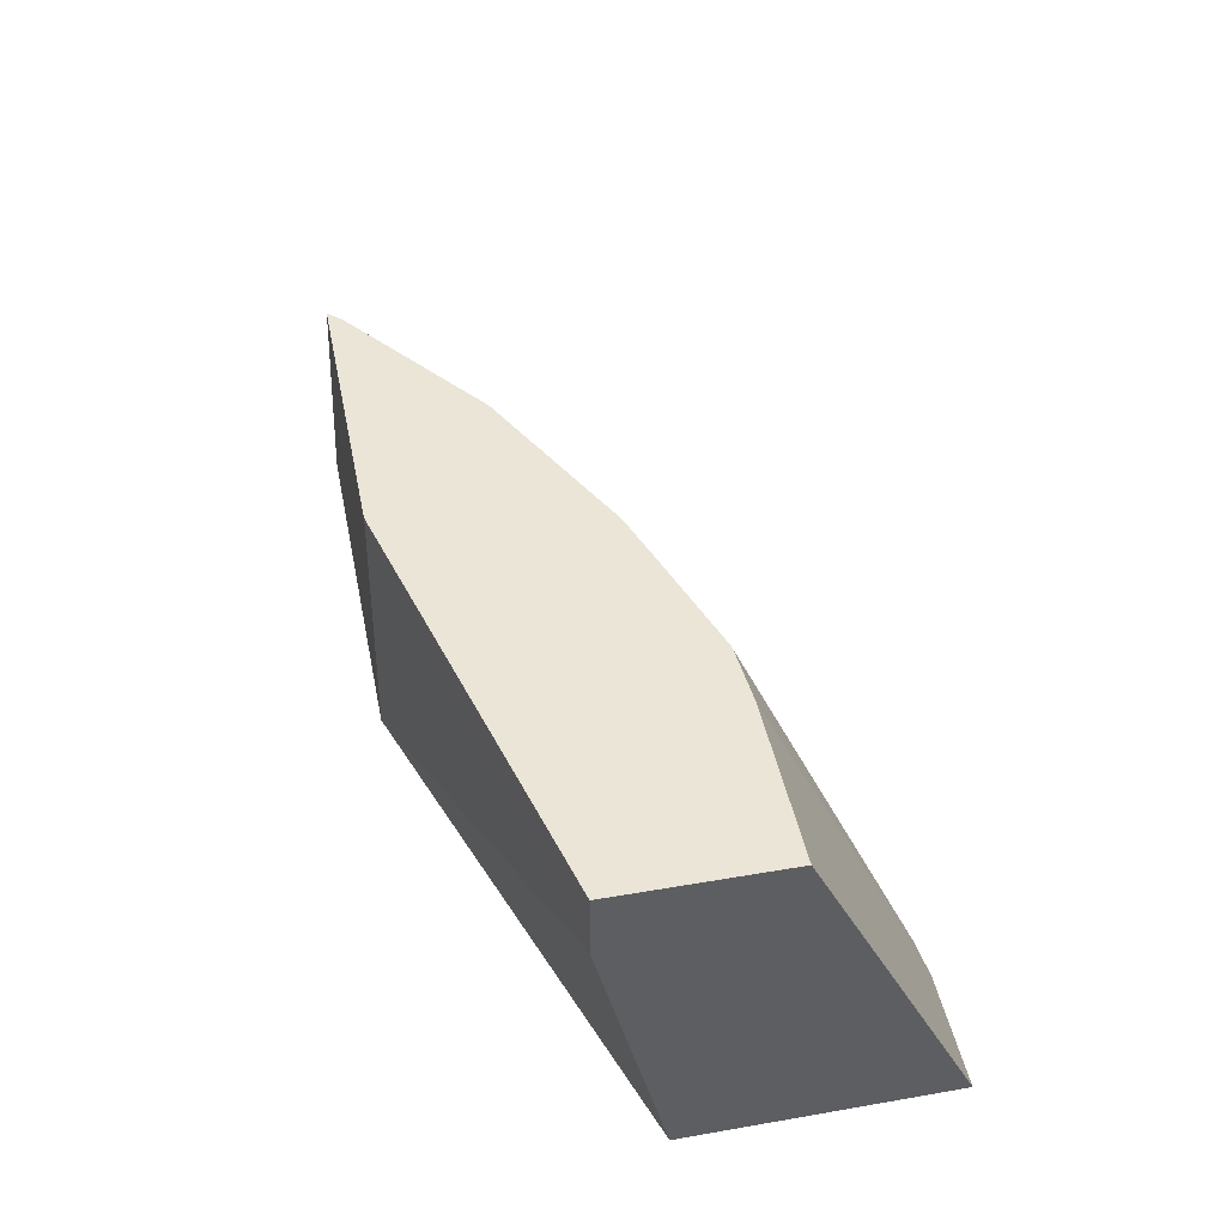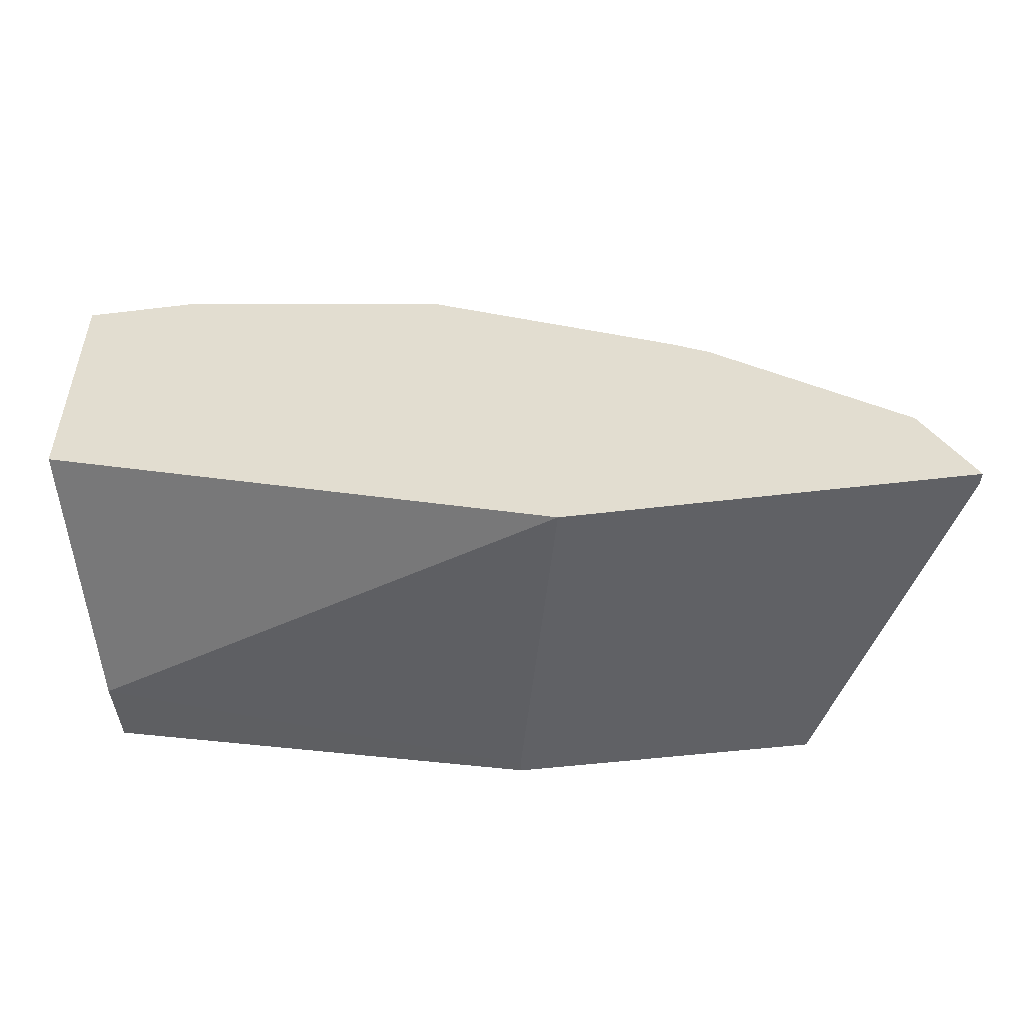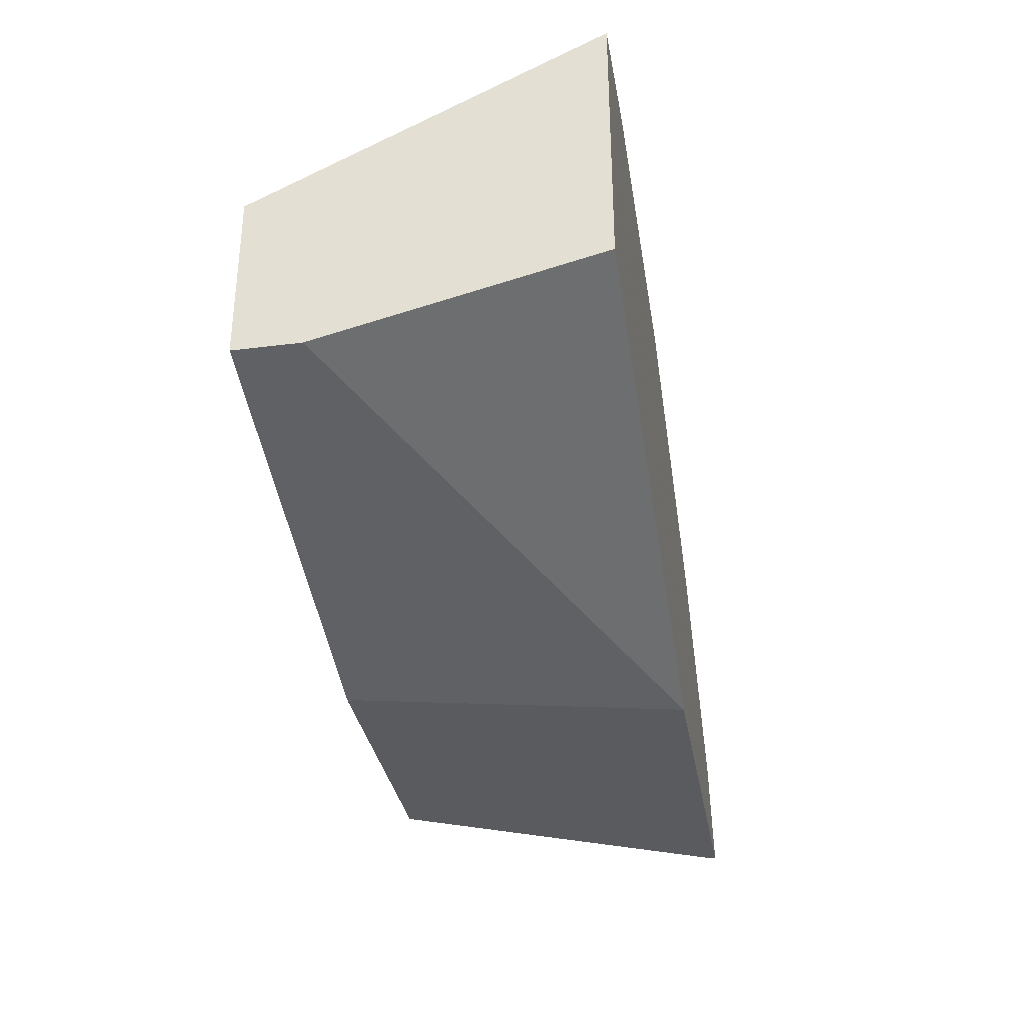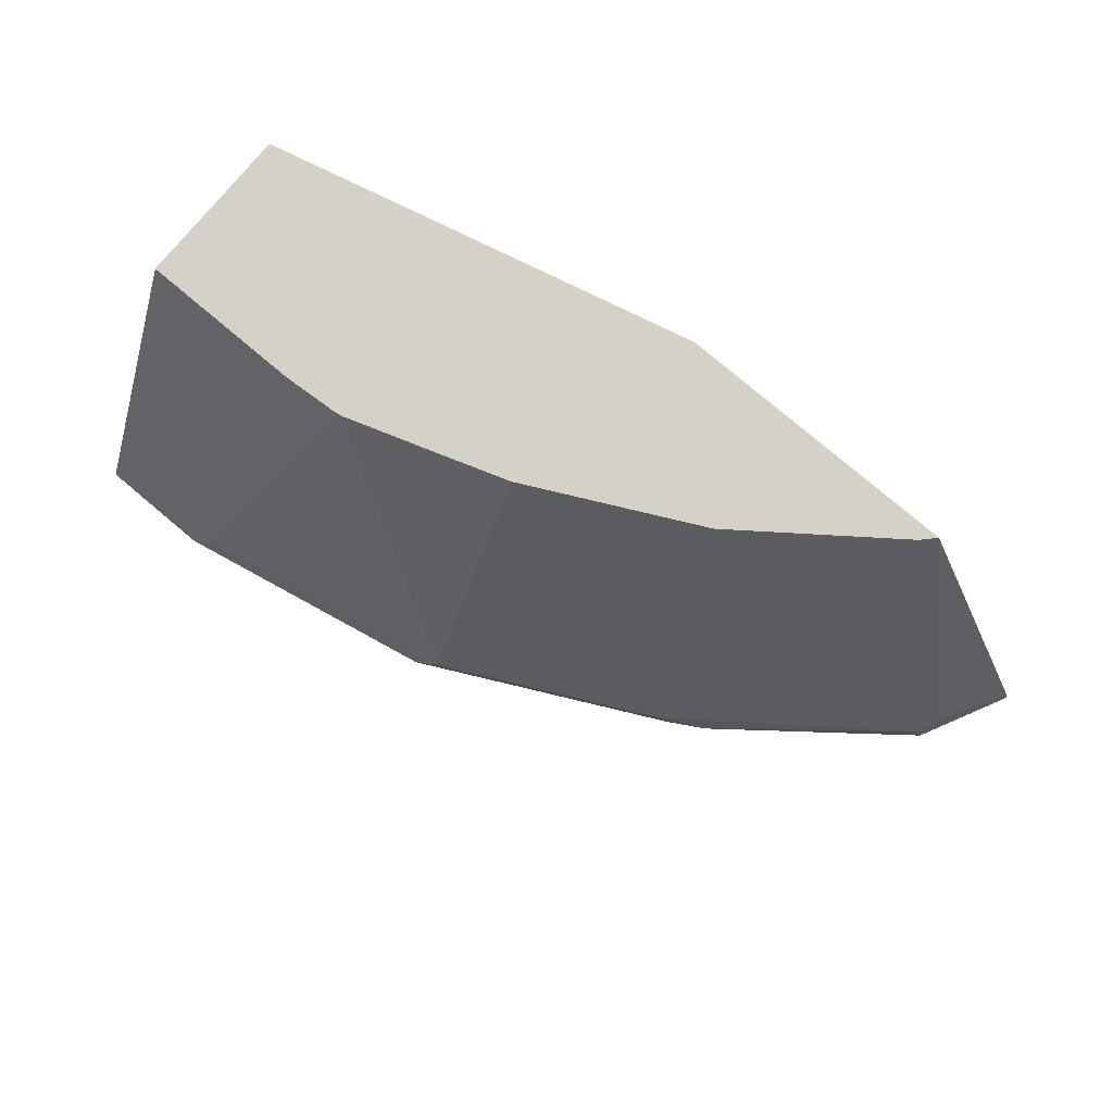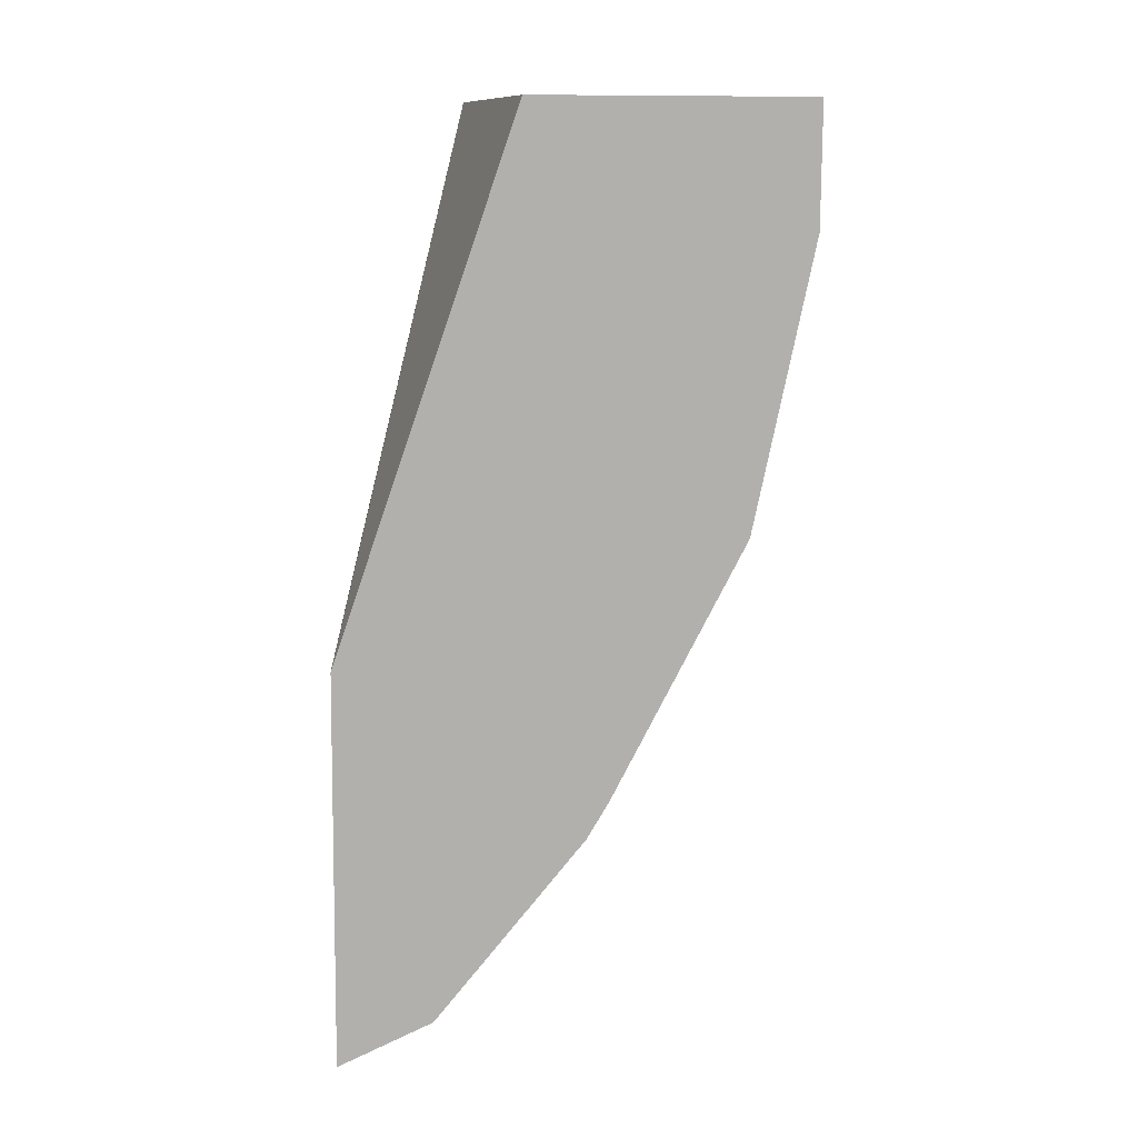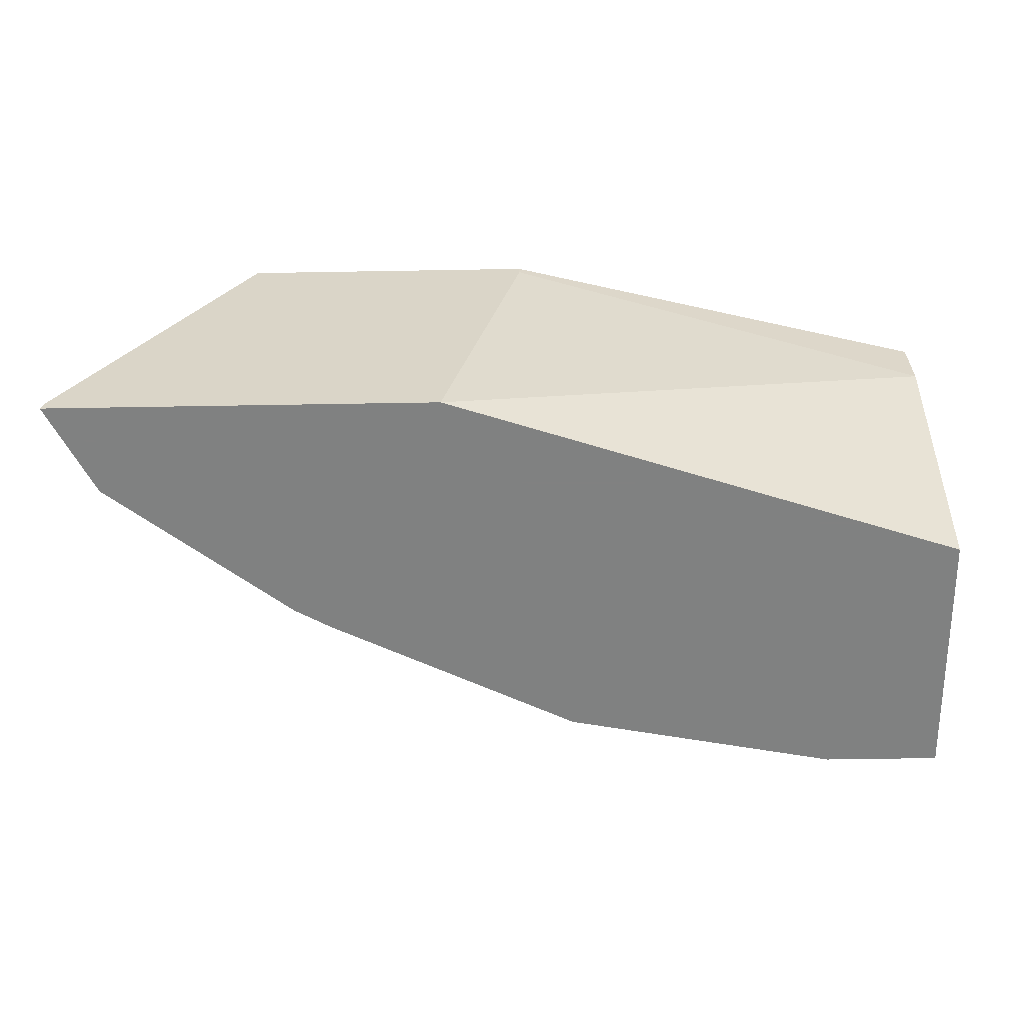
<metadata>
{"format":"obj","ext":"obj","renderer":"f3d","projection":"perspective","resolution":1024,"background":"white","views":[{"elev":44.4,"azim":-101.4,"up":"+Y"},{"elev":-50.4,"azim":7.6,"up":"+Z"},{"elev":-33.2,"azim":-80.2,"up":"+Z"},{"elev":79.3,"azim":40.0,"up":"+Y"},{"elev":-78.8,"azim":-90.4,"up":"+Y"},{"elev":-60.3,"azim":-179.0,"up":"+Y"}]}
</metadata>
<code>
v 0.2994 -0.7615 0.2544
v 0.2985 -0.7579 0.2544
v 0.2847 -0.751 0.2786
v 0.2973 -0.7615 0.2585
v 0.171 -0.7615 0.2544
v 0.2426 -0.6509 0.2544
v 0.2816 -0.7541 0.2862
v 0.2847 -0.7615 0.2839
v 0.1455 -0.6542 0.2544
v -0.0005206 -0.7615 0.3122
v -0.0005206 -0.6723 0.2907
v 0.2384 -0.6509 0.2589
v 0.1455 -0.6509 0.2544
v 0.2841 -0.7615 0.2849
v 0.2089 -0.7541 0.3407
v 0.2235 -0.7615 0.3326
v -0.0005206 -0.7615 0.3989
v -0.0005206 -0.6509 0.2907
v 0.1877 -0.6509 0.2968
v 0.2015 -0.7615 0.3444
v 0.2114 -0.7615 0.3394
v 0.1756 -0.6509 0.3029
v 0.1657 -0.6509 0.3078
v 0.1363 -0.7541 0.377
v 0.038 -0.7615 0.3989
v -0.0005206 -0.6509 0.3452
v 0.1289 -0.7615 0.3808
v 0.1304 -0.6509 0.3255
v 0.1091 -0.6509 0.3327
v 0.07593 -0.6509 0.3436
v 0.04543 -0.7541 0.3952
v 0.05453 -0.6509 0.3452
v 0.0727 -0.6509 0.344
f 15 20 21
f 10 17 26
f 12 19 15
f 10 18 11
f 10 26 18
f 9 18 13
f 7 14 8
f 7 16 14
f 7 15 16
f 7 12 15
f 6 19 12
f 15 21 16
f 9 11 18
f 15 19 22
f 25 31 32
f 15 23 24
f 15 24 27
f 15 27 20
f 17 25 32
f 17 32 26
f 31 33 32
f 23 28 24
f 24 28 29
f 24 29 30
f 24 30 31
f 24 31 27
f 25 27 31
f 30 33 31
f 6 22 19
f 15 22 23
f 6 23 22
f 1 27 25
f 6 29 28
f 6 28 23
f 1 2 3
f 1 3 4
f 1 4 8
f 1 8 14
f 1 14 16
f 1 16 21
f 1 21 20
f 1 25 17
f 1 17 10
f 1 10 5
f 1 5 9
f 1 9 13
f 1 13 6
f 1 20 27
f 2 6 3
f 6 30 29
f 1 6 2
f 6 33 30
f 6 32 33
f 6 26 32
f 6 13 18
f 6 18 26
f 5 11 9
f 5 10 11
f 4 7 8
f 3 6 7
f 3 7 4
f 6 12 7

</code>
